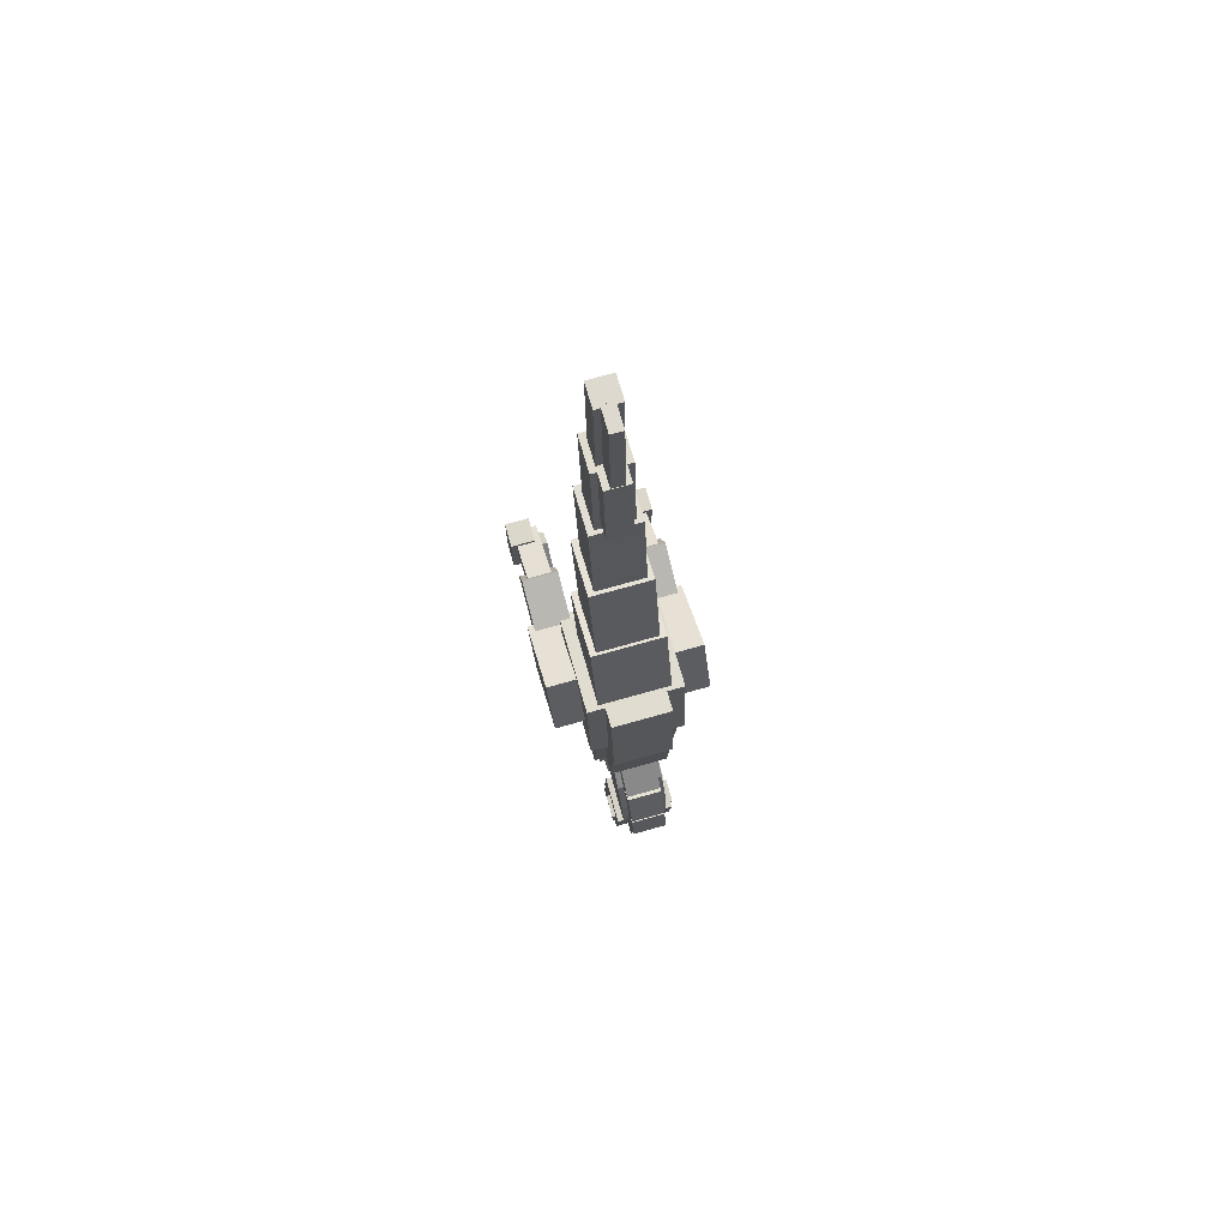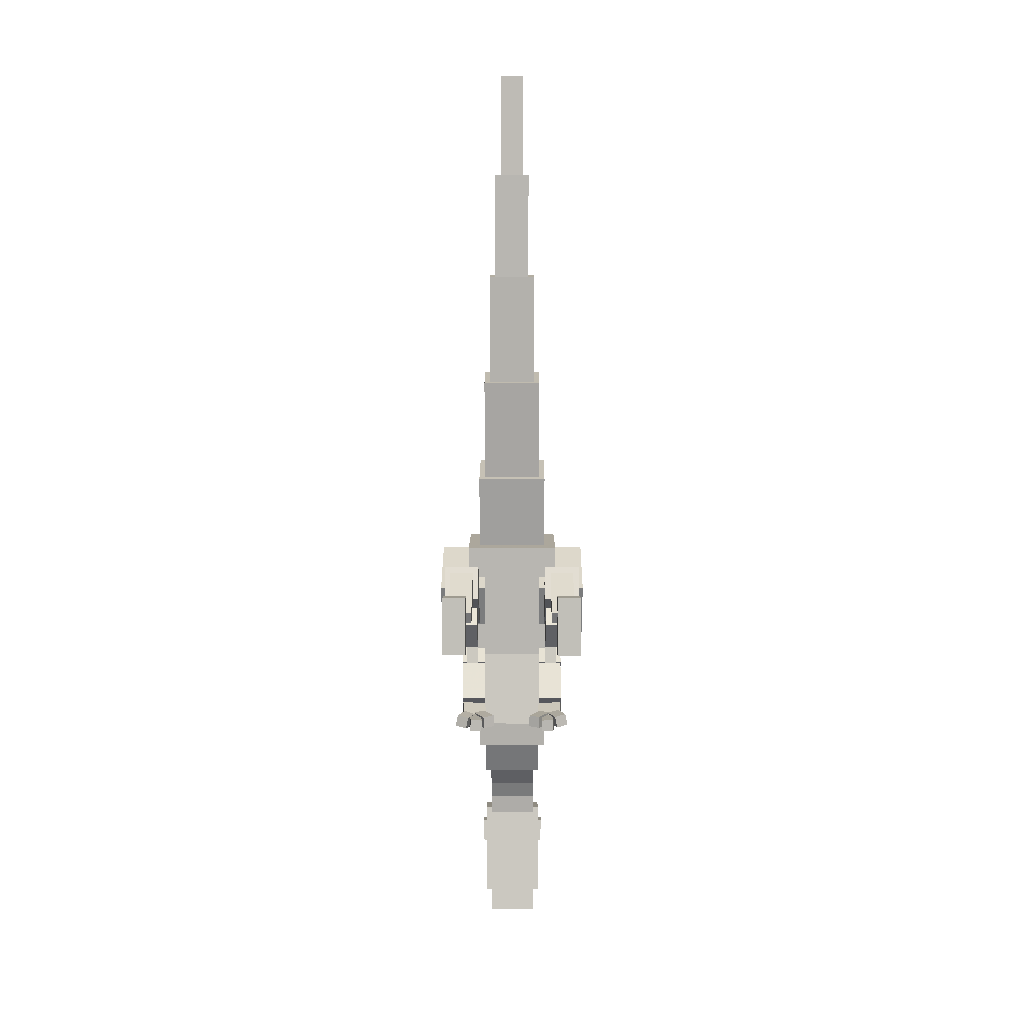
<metadata>
{"format":"obj","ext":"obj","renderer":"f3d","projection":"perspective","resolution":1024,"background":"white","views":[{"elev":73.3,"azim":164.3,"up":"+Z"},{"elev":3.8,"azim":0.2,"up":"+Z"}]}
</metadata>
<code>
o body2
v 0.2188 -0.8075 -0.8318
v -0.2188 -0.8075 -0.8318
v -0.2188 -0.3719 -0.8728
v 0.2188 -0.3719 -0.8728
v -0.2188 -0.7606 -0.334
v 0.2188 -0.7606 -0.334
v 0.2188 -0.325 -0.375
v -0.2188 -0.325 -0.375
f 1 2 3 4
f 5 6 7 8
f 4 3 8 7
f 6 5 2 1
f 6 1 4 7
f 2 5 8 3
o body1
v 0.1875 -0.6834 -0.9848
v -0.1875 -0.6834 -0.9848
v -0.1875 -0.3737 -0.9431
v 0.1875 -0.3737 -0.9431
v -0.1875 -0.7167 -0.737
v 0.1875 -0.7167 -0.737
v 0.1875 -0.407 -0.6953
v -0.1875 -0.407 -0.6953
f 9 10 11 12
f 13 14 15 16
f 12 11 16 15
f 14 13 10 9
f 14 9 12 15
f 10 13 16 11
o neck1
v 0.1562 -0.5499 -1.164
v -0.1562 -0.5499 -1.164
v -0.1562 -0.332 -1.041
v 0.1562 -0.332 -1.041
v -0.1562 -0.6725 -0.9461
v 0.1562 -0.6725 -0.9461
v 0.1562 -0.4547 -0.8234
v -0.1562 -0.4547 -0.8234
f 17 18 19 20
f 21 22 23 24
f 20 19 24 23
f 22 21 18 17
f 22 17 20 23
f 18 21 24 19
o neck2
v 0.125 -0.4151 -1.294
v -0.125 -0.4151 -1.294
v -0.125 -0.2385 -1.117
v 0.125 -0.2385 -1.117
v -0.125 -0.5478 -1.161
v 0.125 -0.5478 -1.161
v 0.125 -0.3712 -0.9844
v -0.125 -0.3712 -0.9844
f 25 26 27 28
f 29 30 31 32
f 28 27 32 31
f 30 29 26 25
f 30 25 28 31
f 26 29 32 27
o neck3
v 0.125 -0.3745 -1.396
v -0.125 -0.3745 -1.396
v -0.125 -0.1542 -1.278
v 0.125 -0.1542 -1.278
v -0.125 -0.4632 -1.231
v 0.125 -0.4632 -1.231
v 0.125 -0.2429 -1.112
v -0.125 -0.2429 -1.112
f 33 34 35 36
f 37 38 39 40
f 36 35 40 39
f 38 37 34 33
f 38 33 36 39
f 34 37 40 35
o neck4
v 0.125 -0.3709 -1.503
v -0.125 -0.3709 -1.503
v -0.125 -0.1241 -1.463
v 0.125 -0.1241 -1.463
v -0.125 -0.401 -1.318
v 0.125 -0.401 -1.318
v 0.125 -0.1542 -1.278
v -0.125 -0.1542 -1.278
f 41 42 43 44
f 45 46 47 48
f 44 43 48 47
f 46 45 42 41
f 46 41 44 47
f 42 45 48 43
o head UPPER
v 0.1562 -0.4084 -1.739
v -0.1562 -0.4084 -1.739
v -0.1562 -0.16 -1.767
v 0.1562 -0.16 -1.767
v -0.1562 -0.3736 -1.429
v 0.1562 -0.3736 -1.429
v 0.1562 -0.1251 -1.457
v -0.1562 -0.1251 -1.457
f 49 50 51 52
f 53 54 55 56
f 52 51 56 55
f 54 53 50 49
f 54 49 52 55
f 50 53 56 51
o Eye LEFT
v -0.1085 -0.3103 -1.649
v -0.171 -0.3106 -1.652
v -0.171 -0.1864 -1.666
v -0.1085 -0.1861 -1.663
v -0.1766 -0.2967 -1.528
v -0.1142 -0.2964 -1.525
v -0.1142 -0.1722 -1.539
v -0.1766 -0.1725 -1.542
f 57 58 59 60
f 61 62 63 64
f 60 59 64 63
f 62 61 58 57
f 62 57 60 63
f 58 61 64 59
o Eye RIGHT
v 0.171 -0.3106 -1.652
v 0.1085 -0.3103 -1.649
v 0.1085 -0.1861 -1.663
v 0.171 -0.1864 -1.666
v 0.1142 -0.2964 -1.525
v 0.1766 -0.2967 -1.528
v 0.1766 -0.1725 -1.542
v 0.1142 -0.1722 -1.539
f 65 66 67 68
f 69 70 71 72
f 68 67 72 71
f 70 69 66 65
f 70 65 68 71
f 66 69 72 67
o Jaw UPPER 1
v 0.1562 -0.3548 -1.934
v -0.1562 -0.3548 -1.934
v -0.1562 -0.2306 -1.948
v 0.1562 -0.2306 -1.948
v -0.1562 -0.3339 -1.748
v 0.1562 -0.3339 -1.748
v 0.1562 -0.2097 -1.761
v -0.1562 -0.2097 -1.761
f 73 74 75 76
f 77 78 79 80
f 76 75 80 79
f 78 77 74 73
f 78 73 76 79
f 74 77 80 75
o Jaw UPPER 2
v 0.125 -0.3688 -2.058
v -0.125 -0.3688 -2.058
v -0.125 -0.2446 -2.072
v 0.125 -0.2446 -2.072
v -0.125 -0.3548 -1.934
v 0.125 -0.3548 -1.934
v 0.125 -0.2306 -1.948
v -0.125 -0.2306 -1.948
f 81 82 83 84
f 85 86 87 88
f 84 83 88 87
f 86 85 82 81
f 86 81 84 87
f 82 85 88 83
o Nasal Region
v 0.09375 -0.3087 -2.054
v -0.09375 -0.3087 -2.054
v -0.09375 -0.2475 -2.067
v 0.09375 -0.2475 -2.067
v -0.09375 -0.2458 -1.748
v 0.09375 -0.2458 -1.748
v 0.09375 -0.1846 -1.761
v -0.09375 -0.1846 -1.761
f 89 90 91 92
f 93 94 95 96
f 92 91 96 95
f 94 93 90 89
f 94 89 92 95
f 90 93 96 91
o Jaw LOWER
v 0.09375 -0.4141 -2.029
v -0.09375 -0.4141 -2.029
v -0.09375 -0.3517 -2.033
v 0.09375 -0.3517 -2.033
v -0.09375 -0.3934 -1.717
v 0.09375 -0.3934 -1.717
v 0.09375 -0.331 -1.721
v -0.09375 -0.331 -1.721
f 97 98 99 100
f 101 102 103 104
f 100 99 104 103
f 102 101 98 97
f 102 97 100 103
f 98 101 104 99
o headquills
v 0.09375 -0.2019 -1.637
v -0.09375 -0.2019 -1.637
v -0.09375 -0.07773 -1.651
v 0.09375 -0.07773 -1.651
v -0.09375 -0.181 -1.45
v 0.09375 -0.181 -1.45
v 0.09375 -0.05679 -1.464
v -0.09375 -0.05679 -1.464
f 105 106 107 108
f 109 110 111 112
f 108 107 112 111
f 110 109 106 105
f 110 105 108 111
f 106 109 112 107
o teeth Jaw UPPER 2
v 0.125 -0.4309 -2.051
v -0.125 -0.4309 -2.051
v -0.125 -0.3688 -2.058
v 0.125 -0.3688 -2.058
v -0.125 -0.417 -1.927
v 0.125 -0.417 -1.927
v 0.125 -0.3548 -1.934
v -0.125 -0.3548 -1.934
f 113 114 115 116
f 117 118 119 120
f 116 115 120 119
f 118 117 114 113
f 118 113 116 119
f 114 117 120 115
o teeth Jaw UPPER 1
v 0.1562 -0.417 -1.927
v -0.1562 -0.417 -1.927
v -0.1562 -0.3548 -1.934
v 0.1562 -0.3548 -1.934
v -0.1562 -0.396 -1.741
v 0.1562 -0.396 -1.741
v 0.1562 -0.3339 -1.748
v -0.1562 -0.3339 -1.748
f 121 122 123 124
f 125 126 127 128
f 124 123 128 127
f 126 125 122 121
f 126 121 124 127
f 122 125 128 123
o neckquills 4
v 0.09375 -0.155 -1.468
v -0.09375 -0.155 -1.468
v -0.09375 -0.03158 -1.448
v 0.09375 -0.03158 -1.448
v -0.09375 -0.1851 -1.283
v 0.09375 -0.1851 -1.283
v 0.09375 -0.06168 -1.263
v -0.09375 -0.06168 -1.263
f 129 130 131 132
f 133 134 135 136
f 132 131 136 135
f 134 133 130 129
f 134 129 132 135
f 130 133 136 131
o neckquills 3
v 0.09375 -0.1707 -1.286
v -0.09375 -0.1707 -1.286
v -0.09375 -0.06061 -1.227
v 0.09375 -0.06061 -1.227
v -0.09375 -0.2595 -1.121
v 0.09375 -0.2595 -1.121
v 0.09375 -0.1493 -1.062
v -0.09375 -0.1493 -1.062
f 137 138 139 140
f 141 142 143 144
f 140 139 144 143
f 142 141 138 137
f 142 137 140 143
f 138 141 144 139
o neckquills 2
v 0.09375 -0.2518 -1.13
v -0.09375 -0.2518 -1.13
v -0.09375 -0.1634 -1.042
v 0.09375 -0.1634 -1.042
v -0.09375 -0.3845 -0.9977
v 0.09375 -0.3845 -0.9977
v 0.09375 -0.2961 -0.9092
v -0.09375 -0.2961 -0.9092
f 145 146 147 148
f 149 150 151 152
f 148 147 152 151
f 150 149 146 145
f 150 145 148 151
f 146 149 152 147
o Left arm
v -0.1562 -0.903 -0.4531
v -0.2812 -0.903 -0.4531
v -0.2812 -0.6742 -0.7502
v -0.1562 -0.6742 -0.7502
v -0.2812 -0.804 -0.3768
v -0.1562 -0.804 -0.3768
v -0.1562 -0.5752 -0.6739
v -0.2812 -0.5752 -0.6739
f 153 154 155 156
f 157 158 159 160
f 156 155 160 159
f 158 157 154 153
f 158 153 156 159
f 154 157 160 155
o Left forearm
v -0.1556 -0.9013 -0.7125
v -0.2806 -0.9013 -0.7125
v -0.2806 -0.7714 -0.4989
v -0.1556 -0.7714 -0.4989
v -0.2806 -1.008 -0.6476
v -0.1556 -1.008 -0.6476
v -0.1556 -0.8783 -0.434
v -0.2806 -0.8783 -0.434
f 161 162 163 164
f 165 166 167 168
f 164 163 168 167
f 166 165 162 161
f 166 161 164 167
f 162 165 168 163
o Left hand
v -0.1501 -1.064 -0.7919
v -0.2746 -1.074 -0.7862
v -0.2852 -0.8966 -0.7259
v -0.1607 -0.8872 -0.7316
v -0.2704 -1.094 -0.7271
v -0.1459 -1.084 -0.7328
v -0.1565 -0.9071 -0.6725
v -0.281 -0.9164 -0.6668
f 169 170 171 172
f 173 174 175 176
f 172 171 176 175
f 174 173 170 169
f 174 169 172 175
f 170 173 176 171
o claw6
v -0.2573 -1.181 -0.7895
v -0.3156 -1.163 -0.7762
v -0.2776 -1.044 -0.7737
v -0.2193 -1.062 -0.787
v -0.3033 -1.168 -0.7151
v -0.245 -1.187 -0.7284
v -0.207 -1.067 -0.726
v -0.2653 -1.049 -0.7127
f 177 178 179 180
f 181 182 183 184
f 180 179 184 183
f 182 181 178 177
f 182 177 180 183
f 178 181 184 179
o claw5
v -0.1707 -1.212 -0.7998
v -0.233 -1.217 -0.797
v -0.2465 -1.03 -0.7856
v -0.1843 -1.025 -0.7884
v -0.2298 -1.22 -0.7346
v -0.1676 -1.216 -0.7375
v -0.1811 -1.029 -0.7261
v -0.2434 -1.034 -0.7232
f 185 186 187 188
f 189 190 191 192
f 188 187 192 191
f 190 189 186 185
f 190 185 188 191
f 186 189 192 187
o claw4
v -0.0975 -1.148 -0.7807
v -0.1535 -1.174 -0.7884
v -0.2078 -1.062 -0.7814
v -0.1517 -1.035 -0.7737
v -0.159 -1.181 -0.7265
v -0.103 -1.154 -0.7188
v -0.1572 -1.042 -0.7118
v -0.2133 -1.069 -0.7195
f 193 194 195 196
f 197 198 199 200
f 196 195 200 199
f 198 197 194 193
f 198 193 196 199
f 194 197 200 195
o Right arm
v 0.2812 -0.903 -0.4531
v 0.1562 -0.903 -0.4531
v 0.1562 -0.6742 -0.7502
v 0.2812 -0.6742 -0.7502
v 0.1562 -0.804 -0.3768
v 0.2812 -0.804 -0.3768
v 0.2812 -0.5752 -0.6739
v 0.1562 -0.5752 -0.6739
f 201 202 203 204
f 205 206 207 208
f 204 203 208 207
f 206 205 202 201
f 206 201 204 207
f 202 205 208 203
o Right forearm
v 0.2806 -0.9013 -0.7125
v 0.1556 -0.9013 -0.7125
v 0.1556 -0.7715 -0.4989
v 0.2806 -0.7715 -0.4989
v 0.1556 -1.008 -0.6476
v 0.2806 -1.008 -0.6476
v 0.2806 -0.8783 -0.434
v 0.1556 -0.8783 -0.434
f 209 210 211 212
f 213 214 215 216
f 212 211 216 215
f 214 213 210 209
f 214 209 212 215
f 210 213 216 211
o Right hand
v 0.2746 -1.074 -0.7861
v 0.1501 -1.065 -0.7918
v 0.1607 -0.8873 -0.7316
v 0.2852 -0.8966 -0.7259
v 0.1459 -1.084 -0.7327
v 0.2704 -1.094 -0.727
v 0.281 -0.9165 -0.6668
v 0.1565 -0.9071 -0.6724
f 217 218 219 220
f 221 222 223 224
f 220 219 224 223
f 222 221 218 217
f 222 217 220 223
f 218 221 224 219
o claw3
v 0.155 -1.176 -0.7859
v 0.09933 -1.148 -0.7832
v 0.1561 -1.037 -0.7765
v 0.2118 -1.065 -0.7792
v 0.1003 -1.152 -0.7208
v 0.1559 -1.18 -0.7235
v 0.2127 -1.069 -0.7169
v 0.157 -1.041 -0.7142
f 225 226 227 228
f 229 230 231 232
f 228 227 232 231
f 230 229 226 225
f 230 225 228 231
f 226 229 232 227
o claw2
v 0.233 -1.217 -0.7971
v 0.1708 -1.212 -0.7999
v 0.1843 -1.025 -0.7884
v 0.2465 -1.03 -0.7856
v 0.1676 -1.216 -0.7376
v 0.2299 -1.22 -0.7348
v 0.2434 -1.034 -0.7233
v 0.1812 -1.029 -0.7261
f 233 234 235 236
f 237 238 239 240
f 236 235 240 239
f 238 237 234 233
f 238 233 236 239
f 234 237 240 235
o claw1
v 0.3144 -1.164 -0.7702
v 0.2561 -1.182 -0.7835
v 0.2181 -1.063 -0.7809
v 0.2764 -1.045 -0.7676
v 0.2438 -1.187 -0.7224
v 0.3021 -1.169 -0.7091
v 0.2641 -1.05 -0.7066
v 0.2058 -1.068 -0.7199
f 241 242 243 244
f 245 246 247 248
f 244 243 248 247
f 246 245 242 241
f 246 241 244 247
f 242 245 248 243
o body3
v 0.25 -0.8147 -0.4199
v -0.25 -0.8147 -0.4199
v -0.25 -0.3162 -0.3811
v 0.25 -0.3162 -0.3811
v -0.25 -0.8632 0.2032
v 0.25 -0.8632 0.2032
v 0.25 -0.3647 0.242
v -0.25 -0.3647 0.242
f 249 250 251 252
f 253 254 255 256
f 252 251 256 255
f 254 253 250 249
f 254 249 252 255
f 250 253 256 251
o tail1
v 0.1875 -0.7266 0.058
v -0.1875 -0.7266 0.058
v -0.1875 -0.3642 0.1543
v 0.1875 -0.3642 0.1543
v -0.1875 -0.871 0.6016
v 0.1875 -0.871 0.6016
v 0.1875 -0.5086 0.6979
v -0.1875 -0.5086 0.6979
f 257 258 259 260
f 261 262 263 264
f 260 259 264 263
f 262 261 258 257
f 262 257 260 263
f 258 261 264 259
o tail2
v 0.1562 -0.8096 0.5421
v -0.1562 -0.8096 0.5421
v -0.1562 -0.5043 0.6086
v 0.1562 -0.5043 0.6086
v -0.1562 -0.9425 1.153
v 0.1562 -0.9425 1.153
v 0.1562 -0.6371 1.219
v -0.1562 -0.6371 1.219
f 265 266 267 268
f 269 270 271 272
f 268 267 272 271
f 270 269 266 265
f 270 265 268 271
f 266 269 272 267
o tail3
v 0.125 -0.8977 1.128
v -0.125 -0.8977 1.128
v -0.125 -0.6496 1.159
v 0.125 -0.6496 1.159
v -0.125 -0.9744 1.749
v 0.125 -0.9744 1.749
v 0.125 -0.7263 1.779
v -0.125 -0.7263 1.779
f 273 274 275 276
f 277 278 279 280
f 276 275 280 279
f 278 277 274 273
f 278 273 276 279
f 274 277 280 275
o tail4
v 0.09375 -0.9304 1.7
v -0.09375 -0.9304 1.7
v -0.09375 -0.7434 1.714
v 0.09375 -0.7434 1.714
v -0.09375 -0.9787 2.323
v 0.09375 -0.9787 2.323
v 0.09375 -0.7918 2.337
v -0.09375 -0.7918 2.337
f 281 282 283 284
f 285 286 287 288
f 284 283 288 287
f 286 285 282 281
f 286 281 284 287
f 282 285 288 283
o tail5
v 0.0625 -0.9416 2.25
v -0.0625 -0.9416 2.25
v -0.0625 -0.8167 2.254
v 0.0625 -0.8167 2.254
v -0.0625 -0.9616 2.875
v 0.0625 -0.9616 2.875
v 0.0625 -0.8366 2.879
v -0.0625 -0.8366 2.879
f 289 290 291 292
f 293 294 295 296
f 292 291 296 295
f 294 293 290 289
f 294 289 292 295
f 290 293 296 291
o quills tail 5
v 0.03125 -0.8312 2.316
v -0.03125 -0.8312 2.316
v -0.03125 -0.7062 2.32
v 0.03125 -0.7062 2.32
v -0.03125 -0.8491 2.878
v 0.03125 -0.8491 2.878
v 0.03125 -0.7242 2.882
v -0.03125 -0.7242 2.882
f 297 298 299 300
f 301 302 303 304
f 300 299 304 303
f 302 301 298 297
f 302 297 300 303
f 298 301 304 299
o quills tail 4
v 0.0625 -0.7905 1.836
v -0.0625 -0.7905 1.836
v -0.0625 -0.6659 1.846
v 0.0625 -0.6659 1.846
v -0.0625 -0.8292 2.334
v 0.0625 -0.8292 2.334
v 0.0625 -0.7046 2.344
v -0.0625 -0.7046 2.344
f 305 306 307 308
f 309 310 311 312
f 308 307 312 311
f 310 309 306 305
f 310 305 308 311
f 306 309 312 307
o quills body3
v 0.1562 -0.3349 -0.3826
v -0.1562 -0.3349 -0.3826
v -0.1562 -0.2103 -0.3729
v 0.1562 -0.2103 -0.3729
v -0.1562 -0.3834 0.2406
v 0.1562 -0.3834 0.2406
v 0.1562 -0.2588 0.2503
v -0.1562 -0.2588 0.2503
f 313 314 315 316
f 317 318 319 320
f 316 315 320 319
f 318 317 314 313
f 318 313 316 319
f 314 317 320 315
o quills body2
v 0.1562 -0.403 -0.8699
v -0.1562 -0.403 -0.8699
v -0.1562 -0.2785 -0.8816
v 0.1562 -0.2785 -0.8816
v -0.1562 -0.3561 -0.3721
v 0.1562 -0.3561 -0.3721
v 0.1562 -0.2317 -0.3838
v -0.1562 -0.2317 -0.3838
f 321 322 323 324
f 325 326 327 328
f 324 323 328 327
f 326 325 322 321
f 326 321 324 327
f 322 325 328 323
o Left thigh
v -0.1562 -0.9449 -0.01867
v -0.4062 -0.9449 -0.01867
v -0.4062 -0.8005 -0.2958
v -0.1562 -0.8005 -0.2958
v -0.4062 -0.5568 0.1834
v -0.1562 -0.5568 0.1834
v -0.1562 -0.4125 -0.09375
v -0.4062 -0.4125 -0.09375
f 329 330 331 332
f 333 334 335 336
f 332 331 336 335
f 334 333 330 329
f 334 329 332 335
f 330 333 336 331
o Left shin
v -0.1875 -1.223 -0.05026
v -0.375 -1.223 -0.05026
v -0.375 -0.8294 -0.2404
v -0.1875 -0.8294 -0.2404
v -0.375 -1.142 0.1186
v -0.1875 -1.142 0.1186
v -0.1875 -0.7479 -0.07153
v -0.375 -0.7479 -0.07153
f 337 338 339 340
f 341 342 343 344
f 340 339 344 343
f 342 341 338 337
f 342 337 340 343
f 338 341 344 339
o Left upper foot
v -0.2188 -1.418 -0.2046
v -0.3438 -1.418 -0.2046
v -0.3438 -1.093 -0.01794
v -0.2188 -1.093 -0.01794
v -0.3438 -1.481 -0.09624
v -0.2188 -1.481 -0.09624
v -0.2188 -1.156 0.09046
v -0.3438 -1.156 0.09046
f 345 346 347 348
f 349 350 351 352
f 348 347 352 351
f 350 349 346 345
f 350 345 348 351
f 346 349 352 347
o Left foot
v -0.25 -1.502 -0.3268
v -0.375 -1.502 -0.3268
v -0.375 -1.377 -0.3271
v -0.25 -1.377 -0.3271
v -0.375 -1.501 -0.01433
v -0.25 -1.501 -0.01433
v -0.25 -1.376 -0.01464
v -0.375 -1.376 -0.01464
f 353 354 355 356
f 357 358 359 360
f 356 355 360 359
f 358 357 354 353
f 358 353 356 359
f 354 357 360 355
o Left toe
v -0.1875 -1.336 -0.3061
v -0.25 -1.336 -0.3061
v -0.25 -1.244 -0.2218
v -0.1875 -1.244 -0.2218
v -0.25 -1.462 -0.1677
v -0.1875 -1.462 -0.1677
v -0.1875 -1.37 -0.0834
v -0.25 -1.37 -0.0834
f 361 362 363 364
f 365 366 367 368
f 364 363 368 367
f 366 365 362 361
f 366 361 364 367
f 362 365 368 363
o Left toe claw 1
v -0.1875 -1.203 -0.3393
v -0.25 -1.203 -0.3393
v -0.25 -1.164 -0.2906
v -0.1875 -1.164 -0.2906
v -0.25 -1.3 -0.2608
v -0.1875 -1.3 -0.2608
v -0.1875 -1.261 -0.2122
v -0.25 -1.261 -0.2122
f 369 370 371 372
f 373 374 375 376
f 372 371 376 375
f 374 373 370 369
f 374 369 372 375
f 370 373 376 371
o Left toe claw 2
v -0.1875 -1.16 -0.2908
v -0.25 -1.16 -0.2908
v -0.25 -1.222 -0.2836
v -0.1875 -1.222 -0.2836
v -0.25 -1.175 -0.415
v -0.1875 -1.175 -0.415
v -0.1875 -1.237 -0.4077
v -0.25 -1.237 -0.4077
f 377 378 379 380
f 381 382 383 384
f 380 379 384 383
f 382 381 378 377
f 382 377 380 383
f 378 381 384 379
o Right thigh
v 0.4062 -0.9449 -0.01867
v 0.1562 -0.9449 -0.01867
v 0.1562 -0.8005 -0.2958
v 0.4062 -0.8005 -0.2958
v 0.1562 -0.5568 0.1834
v 0.4062 -0.5568 0.1834
v 0.4062 -0.4125 -0.09375
v 0.1562 -0.4125 -0.09375
f 385 386 387 388
f 389 390 391 392
f 388 387 392 391
f 390 389 386 385
f 390 385 388 391
f 386 389 392 387
o Right shin
v 0.375 -1.223 -0.05026
v 0.1875 -1.223 -0.05026
v 0.1875 -0.8294 -0.2404
v 0.375 -0.8294 -0.2404
v 0.1875 -1.142 0.1186
v 0.375 -1.142 0.1186
v 0.375 -0.7479 -0.07153
v 0.1875 -0.7479 -0.07153
f 393 394 395 396
f 397 398 399 400
f 396 395 400 399
f 398 397 394 393
f 398 393 396 399
f 394 397 400 395
o Right upper foot
v 0.3438 -1.418 -0.2046
v 0.2188 -1.418 -0.2046
v 0.2188 -1.093 -0.01794
v 0.3438 -1.093 -0.01794
v 0.2188 -1.481 -0.09624
v 0.3438 -1.481 -0.09624
v 0.3438 -1.156 0.09046
v 0.2188 -1.156 0.09046
f 401 402 403 404
f 405 406 407 408
f 404 403 408 407
f 406 405 402 401
f 406 401 404 407
f 402 405 408 403
o Right foot
v 0.375 -1.502 -0.3268
v 0.25 -1.502 -0.3268
v 0.25 -1.377 -0.3271
v 0.375 -1.377 -0.3271
v 0.25 -1.501 -0.01433
v 0.375 -1.501 -0.01433
v 0.375 -1.376 -0.01464
v 0.25 -1.376 -0.01464
f 409 410 411 412
f 413 414 415 416
f 412 411 416 415
f 414 413 410 409
f 414 409 412 415
f 410 413 416 411
o Right toe
v 0.25 -1.336 -0.3061
v 0.1875 -1.336 -0.3061
v 0.1875 -1.244 -0.2218
v 0.25 -1.244 -0.2218
v 0.1875 -1.462 -0.1677
v 0.25 -1.462 -0.1677
v 0.25 -1.37 -0.0834
v 0.1875 -1.37 -0.0834
f 417 418 419 420
f 421 422 423 424
f 420 419 424 423
f 422 421 418 417
f 422 417 420 423
f 418 421 424 419
o Right toe claw 1
v 0.25 -1.203 -0.3393
v 0.1875 -1.203 -0.3393
v 0.1875 -1.164 -0.2906
v 0.25 -1.164 -0.2906
v 0.1875 -1.3 -0.2608
v 0.25 -1.3 -0.2608
v 0.25 -1.261 -0.2122
v 0.1875 -1.261 -0.2122
f 425 426 427 428
f 429 430 431 432
f 428 427 432 431
f 430 429 426 425
f 430 425 428 431
f 426 429 432 427
o Right toe claw 2
v 0.25 -1.16 -0.2908
v 0.1875 -1.16 -0.2908
v 0.1875 -1.222 -0.2836
v 0.25 -1.222 -0.2836
v 0.1875 -1.175 -0.415
v 0.25 -1.175 -0.415
v 0.25 -1.237 -0.4077
v 0.1875 -1.237 -0.4077
f 433 434 435 436
f 437 438 439 440
f 436 435 440 439
f 438 437 434 433
f 438 433 436 439
f 434 437 440 435

</code>
